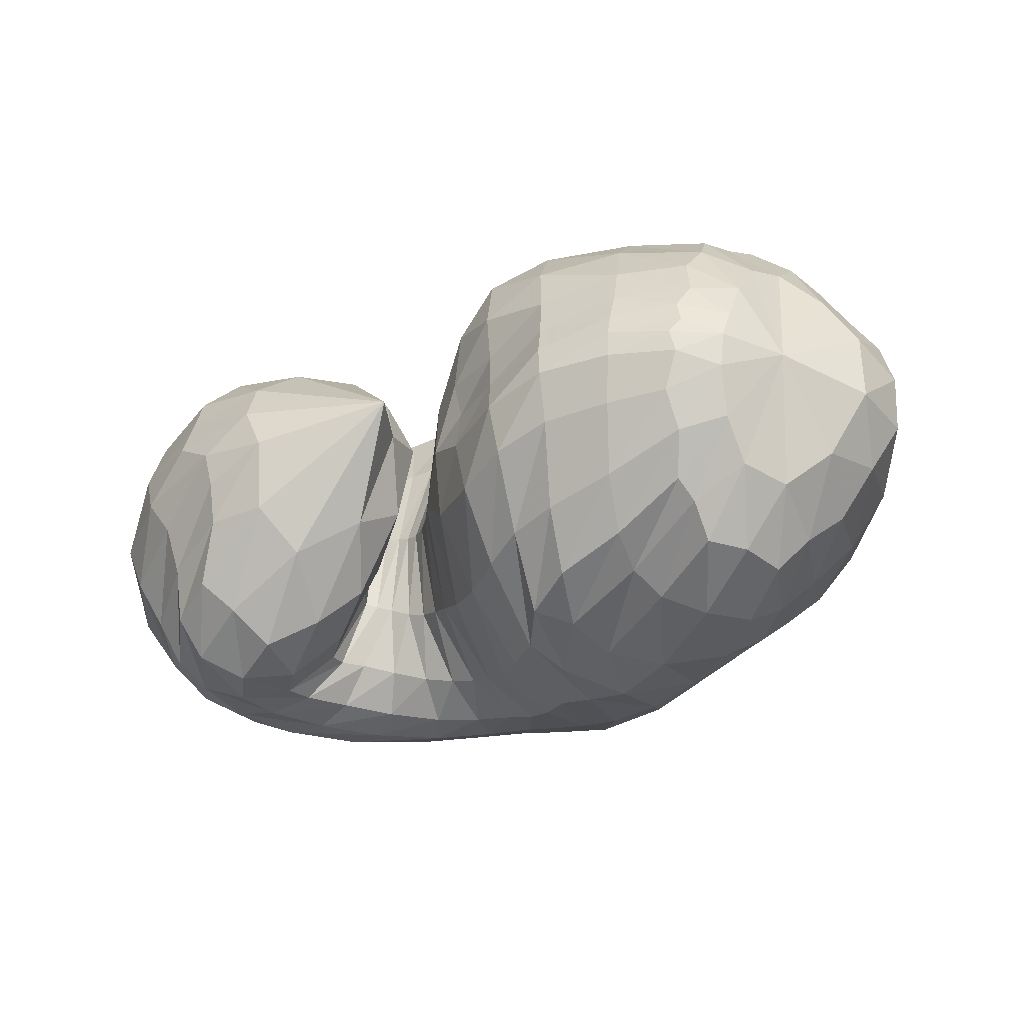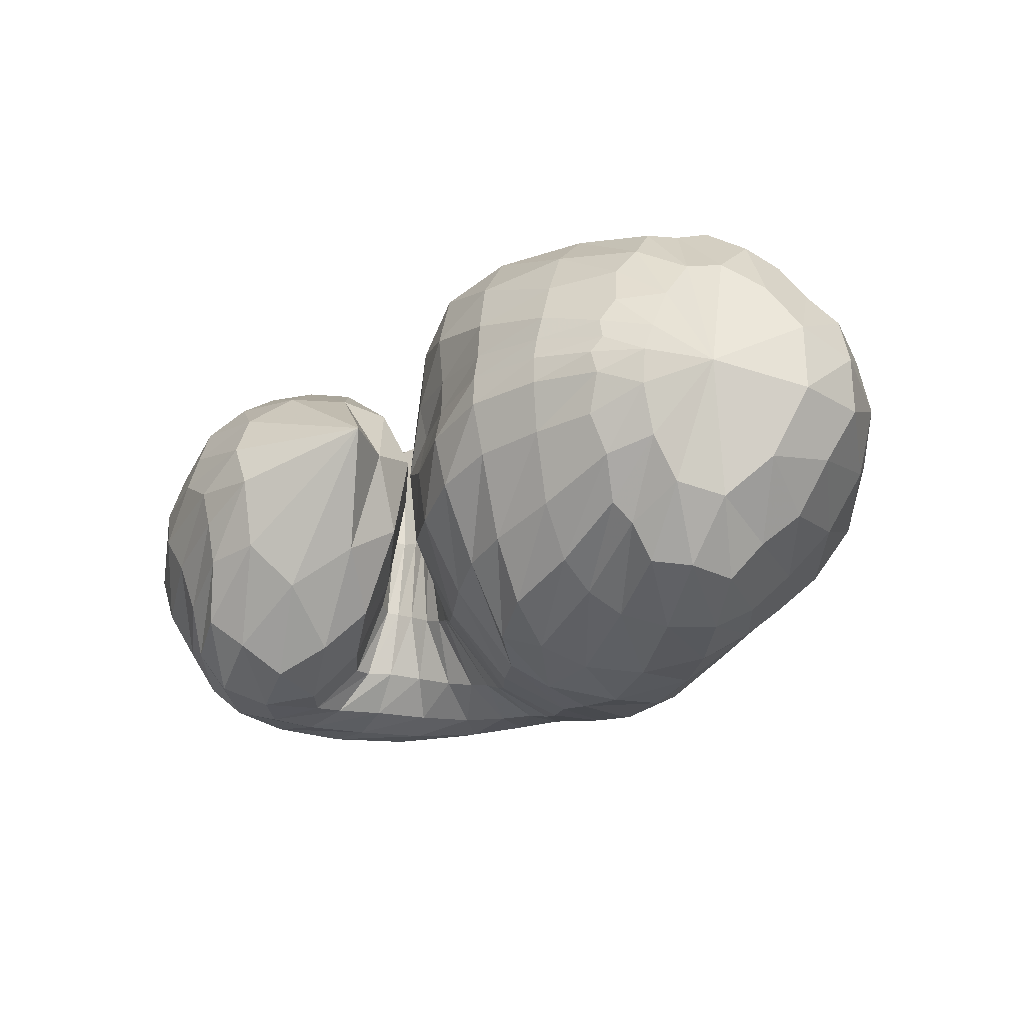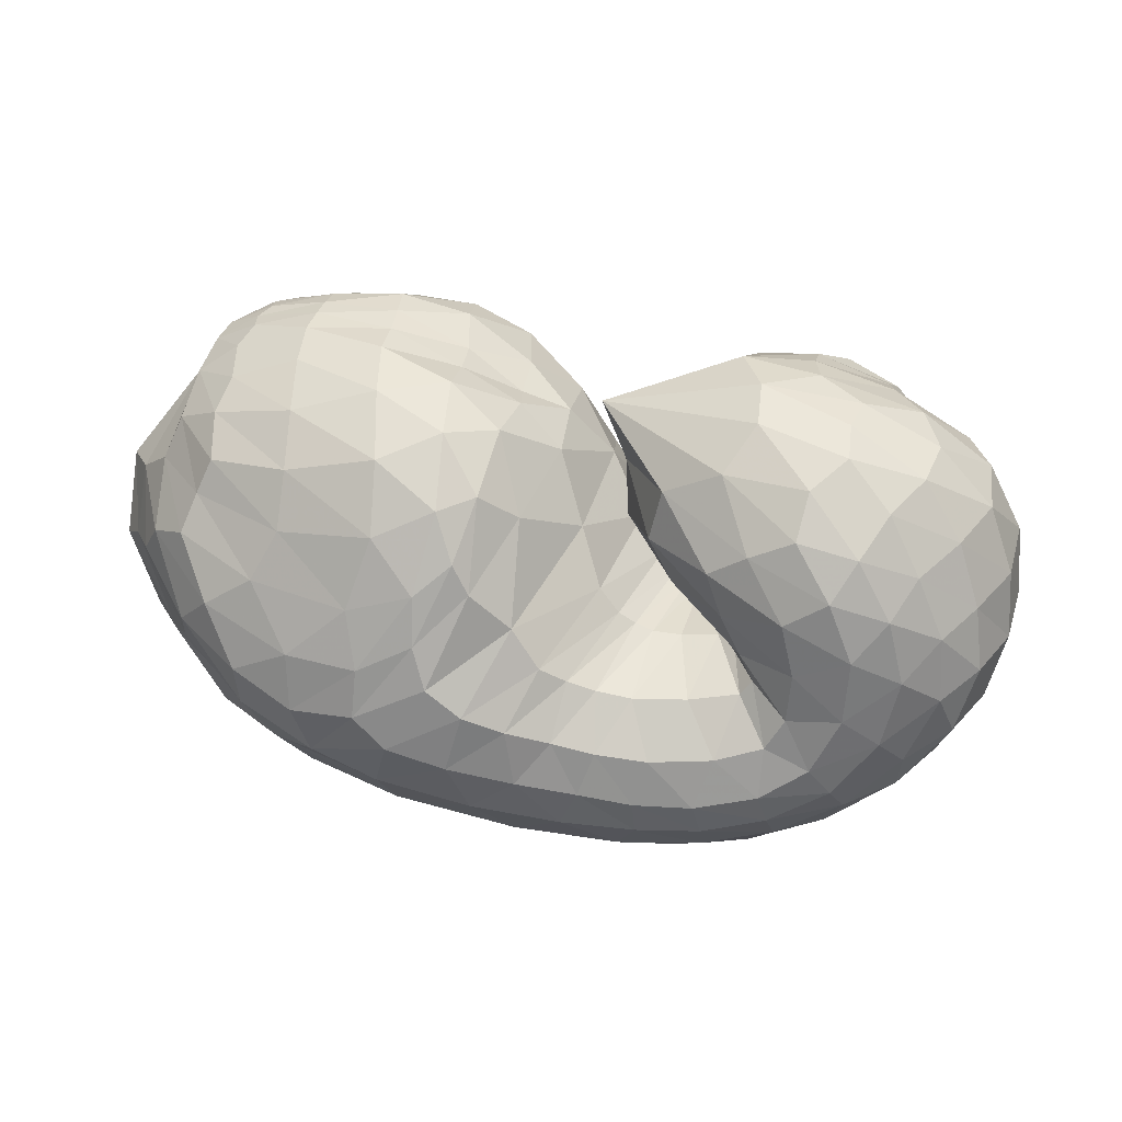
<metadata>
{"format":"obj","ext":"obj","renderer":"f3d","projection":"perspective","resolution":1024,"background":"white","views":[{"elev":-35.4,"azim":-151.6,"up":"+Z"},{"elev":-29.2,"azim":-139.6,"up":"+Z"},{"elev":28.9,"azim":10.9,"up":"+Y"}]}
</metadata>
<code>
v 70.91 161 122.1
v 98.92 187.5 123.7
v 143.7 192.1 130.3
v 185.9 168.9 134.9
v 214.3 143.2 121.4
v 233.5 115.1 135.7
v 243.5 108.4 138.5
v 253.1 108.3 141.2
v 251.5 115.4 144.9
v 224.4 137.5 153.8
v 214.5 174 148
v 96.63 185.5 135.6
v 144.1 188.9 152.6
v 185.7 170.6 168.2
v 95.8 177 158.8
v 151.7 168.6 192.2
v 178.5 141.9 205.7
v 195.7 118.6 201
v 212.7 100.1 198.6
v 233 94.33 195.7
v 266.5 97.79 192.1
v 265.9 112.6 192.8
v 254.9 140.5 194
v 95.53 159.2 183.2
v 145.8 126.1 212.1
v 86.78 136.9 192.2
v 107.6 100.3 211.7
v 148.6 92.16 219.9
v 177.7 75.48 218.3
v 218.2 65.43 210.1
v 254.7 63.63 207.9
v 290.2 78.95 203.1
v 300.8 119.6 203.9
v 281.6 155.2 196.3
v 68.22 121.9 177.3
v 114.5 65.38 194.8
v 195.2 41.07 197.6
v 256.3 41.16 194.9
v 301 60.88 193
v 328.3 101.3 189.9
v 318.6 142.9 188.8
v 294.6 174.6 176
v 52.32 113.2 152.4
v 74.25 63.53 150.7
v 122.7 37.09 157.1
v 215.2 24.23 164.5
v 281.3 33.71 166.1
v 328 68.51 167.2
v 347.9 108.2 158.2
v 338.6 151 153.5
v 296.7 181.6 151
v 49.78 112.6 117.1
v 87.46 58.04 109.4
v 131.7 33.03 119.6
v 226.6 25.76 126.4
v 289 42.5 121.3
v 326.2 75.04 114.9
v 343.6 112.8 113.9
v 330.1 156.6 116.5
v 279.6 184.4 127.7
v 71.24 116.4 84.97
v 108.8 72.61 80.09
v 131.6 49.03 97.93
v 196.7 38.3 84.87
v 243 42.97 87.91
v 282.9 58.69 88.94
v 317.4 95.27 85.5
v 319.1 142 87.19
v 288.7 171.9 95.44
v 90.38 128.7 63.85
v 123.3 98.34 57.09
v 158.7 76.54 58.34
v 191.3 68.16 63.62
v 218 59.68 73.35
v 252.7 66.96 75.29
v 289.2 91.49 78.21
v 300.1 127.2 74.99
v 275 148.9 78.63
v 104.8 151.4 66.08
v 155.1 121.4 55.33
v 107.2 167.3 81.33
v 152.7 159.6 64.09
v 179 131.9 59.46
v 201.3 109.7 65.01
v 221.6 95.2 77.07
v 243.6 92.12 85.36
v 264.7 101.8 91.97
v 270.4 114.2 90.89
v 245.1 136.1 98.66
v 103 183.3 104.4
v 144.2 187 104
v 181.3 173.8 98.49
v 83.64 179.8 122.1
v 81.68 177.7 131.3
v 79.89 172.2 145.6
v 78.16 162.2 160.6
v 73.26 149.7 165.9
v 62.2 141 156.3
v 52.14 136.7 138.8
v 52.34 136.4 116.2
v 65.23 138.9 94.82
v 78.85 146.9 81.99
v 87.04 160.8 84.21
v 87.64 171.3 96.4
v 85.68 178.3 111.1
v 118.4 191.9 127.5
v 95.39 185.7 128.9
v 97.68 186.1 116.4
v 119 191.4 118.8
v 167.7 181.4 132.1
v 117.8 191.1 134.8
v 144 189.9 140.2
v 142.6 193.4 119.3
v 164.7 187.3 117.5
v 200.7 161.1 128.9
v 168.3 180.4 144.7
v 187.9 170.5 147.1
v 185.8 172.4 119.2
v 225.6 125.5 130.7
v 201.9 157.3 151.2
v 211 136.2 162.4
v 208.9 130.4 85.8
v 220.6 118.7 94.45
v 200.2 157.6 104.2
v 238.9 110.3 137.2
v 218.4 119 171.1
v 224.7 111 171.7
v 230 109.5 100.9
v 238.1 104.3 105.1
v 247.8 107.8 140.1
v 230 107.2 170.7
v 235.8 104.9 170.7
v 245.3 103.2 108.1
v 252.1 104.4 111.2
v 256.7 110.3 142.9
v 244.9 104.4 170.6
v 256.7 105.8 170.3
v 257.4 106.3 113.1
v 260.6 108.8 114
v 236.8 125.3 147.3
v 261.5 108.8 171.2
v 254.3 115 172.7
v 258.1 114 114.8
v 246.1 123.8 116.3
v 222.5 154.8 148.4
v 242 125.8 174.8
v 234.3 141.2 176.1
v 229 139.2 125.7
v 238.3 158 176.2
v 257 167.8 180.4
v 266.1 180.1 168.5
v 265.1 186.4 152.9
v 257.5 187.9 136.2
v 260.8 179.9 114.3
v 253.8 165 101.7
v 234.4 155.4 113.9
v 116.8 189.5 143.6
v 93.13 181.5 144.2
v 168.5 182.2 160.7
v 117.7 184.6 158.1
v 147.5 182.6 172
v 170.8 174.8 181.9
v 183.4 158.5 191.4
v 194.7 148 182.6
v 120.5 175.4 176.5
v 93.08 169.3 169.8
v 172.4 156.9 200.1
v 122.2 162.1 191.4
v 152.9 148.3 205
v 183.5 131.9 205.8
v 167 132.6 211.3
v 167.6 117 215.3
v 204.5 105.5 201.8
v 171.8 103.5 218
v 183 94.68 217.9
v 221.7 96.36 196.6
v 196 88.74 214.4
v 209.7 83.76 210.1
v 250.5 94.94 194
v 223.4 80.03 208
v 240 78.54 207
v 270.4 102.8 191.8
v 260.6 80.26 204.6
v 275.9 85.09 202.2
v 259.9 126.4 194.5
v 281.9 95.66 201.6
v 283.3 112.4 202.7
v 279.3 130 203.2
v 267.3 148.5 196.3
v 121.6 145.1 200.4
v 90.99 148.5 186.3
v 113.5 129.7 205.5
v 126.5 109.7 215.1
v 149.8 108.1 217.8
v 97.47 119.2 204.6
v 74.53 131.9 183.2
v 127.6 90.89 217.3
v 86.33 108.5 197.3
v 107.4 84.91 206.3
v 158.7 81.65 220
v 132.6 75.04 214.2
v 198.8 69.77 214
v 153.1 64.16 211.9
v 183.5 56.73 210.3
v 235.8 62.96 208.9
v 212.1 52 207
v 236.1 50.46 204.5
v 274.9 68.35 205.4
v 257 52.16 203.7
v 277.7 58.14 202.2
v 299.3 98 203
v 296.9 69.52 199.9
v 310.9 88.22 198.3
v 293.1 138.7 202.9
v 316.2 111.1 198.5
v 311.2 132.3 199.1
v 300.6 151 196.4
v 284.1 167.7 186.2
v 83.02 96.28 186.9
v 60.19 119.4 163.4
v 155.7 48.27 197.6
v 74.14 88.87 172.4
v 88.76 61.52 170.5
v 120.6 45.65 177.7
v 229.3 38.83 196.2
v 160.9 36.33 180.1
v 206 30.58 182
v 279.5 48.22 193.9
v 242.9 30.19 182.4
v 270.6 35.51 181.9
v 318.5 79.32 191.6
v 295.1 47.07 182.2
v 317 64.88 182.9
v 327 122.7 189.5
v 333 85.65 181
v 339.6 106.2 177.5
v 308.5 161.1 184.1
v 336.9 127 175.4
v 329.9 147.7 172.8
v 317.8 166 168.5
v 294 179.5 163
v 61.42 87.48 153.8
v 47.39 116.5 134.2
v 94.57 47.12 154.6
v 58 86.68 132.9
v 78.37 58.86 131.3
v 166.1 29 161
v 99.12 42.01 132.2
v 126.8 32.57 136.4
v 253 25.59 165.8
v 172.7 25.45 141.9
v 224 22.57 145.5
v 306.8 48.97 167.4
v 262.5 26.37 145.9
v 291 37.47 145.4
v 342 88.28 162.5
v 315.1 54.34 144.8
v 333.3 73.37 141.1
v 346.5 129.6 155.8
v 345.2 92.36 136.6
v 350.5 112.4 134.7
v 321.3 169.5 152.2
v 348.5 134.3 133.9
v 337.6 155.8 134.1
v 315.1 173.6 136.9
v 282.5 185.5 140.9
v 65.03 85.75 111.6
v 58.73 117.3 100.4
v 106.4 42 112.4
v 77.39 88.2 92.98
v 99.23 63.12 92.56
v 177.1 27.15 126
v 113.3 48.14 99.53
v 132.9 39.26 109.9
v 262.4 31.09 123.2
v 171.8 33.1 112.4
v 213.4 31.24 105.8
v 309.9 58.04 118.6
v 244.3 35.04 101.3
v 268 43.33 100.9
v 337.5 92.6 113.8
v 288.1 54.6 99.69
v 305.5 67.45 98.86
v 342.2 135 114.1
v 320.3 83.77 98.67
v 330.8 104.5 97.72
v 305.4 174.2 122.8
v 333 127.7 97.64
v 323.3 150.3 100.7
v 303 168.9 107
v 279.6 180.7 113.5
v 90.37 94.35 78.4
v 80.56 124.5 74.68
v 116.4 58.72 90.14
v 99.77 103 65.77
v 113.9 84.96 68.06
v 164 41.57 92.61
v 122.9 71.58 75.28
v 140.9 61.07 76.17
v 221.9 39.3 85.12
v 167.4 53.97 70.94
v 190.6 50.47 70.59
v 263.1 48.94 89.08
v 209.2 48.63 75.36
v 226.5 48.01 79.69
v 302.1 74.71 87.15
v 245 50.76 81.43
v 265.3 59.08 80.59
v 323.6 118.7 85.44
v 286.1 73 79.36
v 303.3 91.02 79.37
v 305.5 161.2 91.21
v 312.2 112.6 79.01
v 312 134.5 78.58
v 302 151.7 79.9
v 280.9 162.8 87.08
v 106.2 115.2 57.1
v 95.1 142.8 64.71
v 140.2 84.1 58.95
v 116.4 127.9 55.74
v 140.7 108.9 53.36
v 176.3 72.91 59.24
v 160.1 98.89 52.48
v 173 99.49 53.53
v 204.5 62.64 68.92
v 184.4 97.14 56.52
v 195.5 88.2 60.14
v 234.2 61.07 74.99
v 205.7 80.34 65.11
v 216.9 76.67 69.79
v 272.6 77.1 76.75
v 230.4 76.28 72.58
v 245.8 79.02 75.31
v 298.7 109.9 77.1
v 262.2 85.62 78.82
v 275.8 96.27 80.98
v 291.3 140.1 74.19
v 284.1 108.9 80.18
v 285.2 119.5 77.98
v 276.7 129.7 76.91
v 258.1 143.2 86.2
v 128.1 137 60.38
v 105 160.4 75.94
v 132.5 147.9 65.74
v 158.3 140.7 56.95
v 171.4 121.4 53.02
v 130.9 162.2 71.2
v 102.4 176.1 92.93
v 168.6 148.6 60.48
v 127.3 175.6 84.64
v 150 172.7 81.04
v 190.2 122.2 61.33
v 166.1 166.9 79.79
v 179.7 158.1 77.29
v 211.7 100.7 71.33
v 194.3 144.9 78.47
v 232.3 91.91 81.47
v 255.3 95.84 89.42
v 270.6 107.8 91.89
v 260.8 124.1 90.88
v 122.2 186.1 104.1
v 163.1 183.9 100.9
g foo
f 93 1 94
f 94 12 107
f 107 2 93
f 93 94 107
f 106 2 107
f 107 12 111
f 111 3 106
f 106 107 111
f 12 157 111
f 13 112 157
f 3 111 112
f 112 111 157
f 110 3 112
f 112 13 116
f 116 4 110
f 110 112 116
f 13 159 116
f 14 117 159
f 4 116 117
f 117 116 159
f 115 4 117
f 117 14 120
f 120 5 115
f 115 117 120
f 5 120 121
f 14 164 120
f 18 121 164
f 121 120 164
f 14 163 164
f 17 170 163
f 18 164 170
f 164 163 170
f 119 5 121
f 121 18 126
f 126 6 119
f 119 121 126
f 18 173 126
f 19 127 173
f 6 126 127
f 127 126 173
f 125 6 127
f 127 19 131
f 131 7 125
f 125 127 131
f 19 176 131
f 20 132 176
f 7 131 132
f 132 131 176
f 130 7 132
f 132 20 136
f 136 8 130
f 130 132 136
f 20 179 136
f 21 137 179
f 8 136 137
f 137 136 179
f 135 8 137
f 137 21 141
f 141 9 135
f 135 137 141
f 21 182 141
f 22 142 182
f 9 141 142
f 142 141 182
f 140 9 142
f 142 22 146
f 146 10 140
f 140 142 146
f 22 185 146
f 23 147 185
f 10 146 147
f 147 146 185
f 145 10 147
f 147 23 149
f 149 11 145
f 145 147 149
f 94 1 95
f 95 15 158
f 158 12 94
f 94 95 158
f 157 12 158
f 158 15 160
f 160 13 157
f 157 158 160
f 15 165 160
f 16 161 165
f 13 160 161
f 161 160 165
f 159 13 161
f 161 16 162
f 162 14 159
f 159 161 162
f 16 167 162
f 17 163 167
f 14 162 163
f 163 162 167
f 95 1 96
f 96 24 166
f 166 15 95
f 95 96 166
f 165 15 166
f 166 24 168
f 168 16 165
f 165 166 168
f 24 190 168
f 25 169 190
f 16 168 169
f 169 168 190
f 167 16 169
f 169 25 171
f 171 17 167
f 167 169 171
f 17 171 172
f 25 194 171
f 28 172 194
f 172 171 194
f 25 193 194
f 27 197 193
f 28 194 197
f 194 193 197
f 170 17 172
f 172 28 174
f 174 18 170
f 170 172 174
f 28 200 174
f 29 175 200
f 18 174 175
f 175 174 200
f 173 18 175
f 175 29 177
f 177 19 173
f 173 175 177
f 29 202 177
f 30 178 202
f 19 177 178
f 178 177 202
f 176 19 178
f 178 30 180
f 180 20 176
f 176 178 180
f 30 205 180
f 31 181 205
f 20 180 181
f 181 180 205
f 179 20 181
f 181 31 183
f 183 21 179
f 179 181 183
f 31 208 183
f 32 184 208
f 21 183 184
f 184 183 208
f 182 21 184
f 184 32 186
f 186 22 182
f 182 184 186
f 32 211 186
f 33 187 211
f 22 186 187
f 187 186 211
f 185 22 187
f 187 33 188
f 188 23 185
f 185 187 188
f 33 214 188
f 34 189 214
f 23 188 189
f 189 188 214
f 23 189 149
f 34 150 189
f 11 149 150
f 150 149 189
f 96 1 97
f 97 26 191
f 191 24 96
f 96 97 191
f 190 24 191
f 191 26 192
f 192 25 190
f 190 191 192
f 26 195 192
f 27 193 195
f 25 192 193
f 193 192 195
f 97 1 98
f 98 35 196
f 196 26 97
f 97 98 196
f 195 26 196
f 196 35 198
f 198 27 195
f 195 196 198
f 35 219 198
f 36 199 219
f 27 198 199
f 199 198 219
f 197 27 199
f 199 36 201
f 201 28 197
f 197 199 201
f 200 28 201
f 201 36 203
f 203 29 200
f 200 201 203
f 36 221 203
f 37 204 221
f 29 203 204
f 204 203 221
f 202 29 204
f 204 37 206
f 206 30 202
f 202 204 206
f 37 225 206
f 38 207 225
f 30 206 207
f 207 206 225
f 205 30 207
f 207 38 209
f 209 31 205
f 205 207 209
f 38 228 209
f 39 210 228
f 31 209 210
f 210 209 228
f 208 31 210
f 210 39 212
f 212 32 208
f 208 210 212
f 39 231 212
f 40 213 231
f 32 212 213
f 213 212 231
f 211 32 213
f 213 40 215
f 215 33 211
f 211 213 215
f 40 234 215
f 41 216 234
f 33 215 216
f 216 215 234
f 214 33 216
f 216 41 217
f 217 34 214
f 214 216 217
f 41 237 217
f 42 218 237
f 34 217 218
f 218 217 237
f 34 218 150
f 42 151 218
f 11 150 151
f 151 150 218
f 98 1 99
f 99 43 220
f 220 35 98
f 98 99 220
f 219 35 220
f 220 43 222
f 222 36 219
f 219 220 222
f 43 242 222
f 44 223 242
f 36 222 223
f 223 222 242
f 44 244 223
f 45 224 244
f 36 223 224
f 224 223 244
f 221 36 224
f 224 45 226
f 226 37 221
f 221 224 226
f 45 247 226
f 46 227 247
f 37 226 227
f 227 226 247
f 225 37 227
f 227 46 229
f 229 38 225
f 225 227 229
f 46 250 229
f 47 230 250
f 38 229 230
f 230 229 250
f 228 38 230
f 230 47 232
f 232 39 228
f 228 230 232
f 47 253 232
f 48 233 253
f 39 232 233
f 233 232 253
f 231 39 233
f 233 48 235
f 235 40 231
f 231 233 235
f 48 256 235
f 49 236 256
f 40 235 236
f 236 235 256
f 234 40 236
f 236 49 238
f 238 41 234
f 234 236 238
f 49 259 238
f 50 239 259
f 41 238 239
f 239 238 259
f 237 41 239
f 239 50 240
f 240 42 237
f 237 239 240
f 50 262 240
f 51 241 262
f 42 240 241
f 241 240 262
f 42 241 151
f 51 152 241
f 11 151 152
f 152 151 241
f 99 1 100
f 100 52 243
f 243 43 99
f 99 100 243
f 242 43 243
f 243 52 245
f 245 44 242
f 242 243 245
f 52 267 245
f 53 246 267
f 44 245 246
f 246 245 267
f 244 44 246
f 246 53 248
f 248 45 244
f 244 246 248
f 53 269 248
f 54 249 269
f 45 248 249
f 249 248 269
f 247 45 249
f 249 54 251
f 251 46 247
f 247 249 251
f 54 272 251
f 55 252 272
f 46 251 252
f 252 251 272
f 250 46 252
f 252 55 254
f 254 47 250
f 250 252 254
f 55 275 254
f 56 255 275
f 47 254 255
f 255 254 275
f 253 47 255
f 255 56 257
f 257 48 253
f 253 255 257
f 56 278 257
f 57 258 278
f 48 257 258
f 258 257 278
f 256 48 258
f 258 57 260
f 260 49 256
f 256 258 260
f 57 281 260
f 58 261 281
f 49 260 261
f 261 260 281
f 259 49 261
f 261 58 263
f 263 50 259
f 259 261 263
f 58 284 263
f 59 264 284
f 50 263 264
f 264 263 284
f 262 50 264
f 264 59 265
f 265 51 262
f 262 264 265
f 59 287 265
f 60 266 287
f 51 265 266
f 266 265 287
f 51 266 152
f 60 153 266
f 11 152 153
f 153 152 266
f 100 1 101
f 101 61 268
f 268 52 100
f 100 101 268
f 267 52 268
f 268 61 270
f 270 53 267
f 267 268 270
f 61 292 270
f 62 271 292
f 53 270 271
f 271 270 292
f 269 53 271
f 271 62 273
f 273 54 269
f 269 271 273
f 62 294 273
f 63 274 294
f 54 273 274
f 274 273 294
f 272 54 274
f 274 63 276
f 276 55 272
f 272 274 276
f 63 297 276
f 64 277 297
f 55 276 277
f 277 276 297
f 275 55 277
f 277 64 279
f 279 56 275
f 275 277 279
f 64 300 279
f 65 280 300
f 56 279 280
f 280 279 300
f 278 56 280
f 280 65 282
f 282 57 278
f 278 280 282
f 65 303 282
f 66 283 303
f 57 282 283
f 283 282 303
f 281 57 283
f 283 66 285
f 285 58 281
f 281 283 285
f 66 306 285
f 67 286 306
f 58 285 286
f 286 285 306
f 284 58 286
f 286 67 288
f 288 59 284
f 284 286 288
f 67 309 288
f 68 289 309
f 59 288 289
f 289 288 309
f 287 59 289
f 289 68 290
f 290 60 287
f 287 289 290
f 68 312 290
f 69 291 312
f 60 290 291
f 291 290 312
f 60 291 153
f 69 154 291
f 11 153 154
f 154 153 291
f 101 1 102
f 102 70 293
f 293 61 101
f 101 102 293
f 292 61 293
f 293 70 295
f 295 62 292
f 292 293 295
f 70 317 295
f 71 296 317
f 62 295 296
f 296 295 317
f 294 62 296
f 296 71 298
f 298 63 294
f 294 296 298
f 71 319 298
f 72 299 319
f 63 298 299
f 299 298 319
f 297 63 299
f 299 72 301
f 301 64 297
f 297 299 301
f 72 322 301
f 73 302 322
f 64 301 302
f 302 301 322
f 300 64 302
f 302 73 304
f 304 65 300
f 300 302 304
f 73 325 304
f 74 305 325
f 65 304 305
f 305 304 325
f 303 65 305
f 305 74 307
f 307 66 303
f 303 305 307
f 74 328 307
f 75 308 328
f 66 307 308
f 308 307 328
f 306 66 308
f 308 75 310
f 310 67 306
f 306 308 310
f 75 331 310
f 76 311 331
f 67 310 311
f 311 310 331
f 309 67 311
f 311 76 313
f 313 68 309
f 309 311 313
f 76 334 313
f 77 314 334
f 68 313 314
f 314 313 334
f 312 68 314
f 314 77 315
f 315 69 312
f 312 314 315
f 77 337 315
f 78 316 337
f 69 315 316
f 316 315 337
f 69 316 154
f 78 155 316
f 11 154 155
f 155 154 316
f 102 1 103
f 103 79 318
f 318 70 102
f 102 103 318
f 317 70 318
f 318 79 320
f 320 71 317
f 317 318 320
f 79 342 320
f 80 321 342
f 71 320 321
f 321 320 342
f 319 71 321
f 321 80 323
f 323 72 319
f 319 321 323
f 72 323 324
f 80 346 323
f 83 324 346
f 324 323 346
f 80 345 346
f 82 349 345
f 83 346 349
f 346 345 349
f 322 72 324
f 324 83 326
f 326 73 322
f 322 324 326
f 83 352 326
f 84 327 352
f 73 326 327
f 327 326 352
f 325 73 327
f 327 84 329
f 329 74 325
f 325 327 329
f 84 355 329
f 85 330 355
f 74 329 330
f 330 329 355
f 328 74 330
f 330 85 332
f 332 75 328
f 328 330 332
f 85 357 332
f 86 333 357
f 75 332 333
f 333 332 357
f 331 75 333
f 333 86 335
f 335 76 331
f 331 333 335
f 86 358 335
f 87 336 358
f 76 335 336
f 336 335 358
f 334 76 336
f 336 87 338
f 338 77 334
f 334 336 338
f 87 359 338
f 88 339 359
f 77 338 339
f 339 338 359
f 337 77 339
f 339 88 340
f 340 78 337
f 337 339 340
f 88 360 340
f 89 341 360
f 78 340 341
f 341 340 360
f 78 341 155
f 89 156 341
f 11 155 156
f 156 155 341
f 103 1 104
f 104 81 343
f 343 79 103
f 103 104 343
f 342 79 343
f 343 81 344
f 344 80 342
f 342 343 344
f 81 347 344
f 82 345 347
f 80 344 345
f 345 344 347
f 104 1 105
f 105 90 348
f 348 81 104
f 104 105 348
f 347 81 348
f 348 90 350
f 350 82 347
f 347 348 350
f 90 361 350
f 91 351 361
f 82 350 351
f 351 350 361
f 349 82 351
f 351 91 353
f 353 83 349
f 349 351 353
f 91 362 353
f 92 354 362
f 83 353 354
f 354 353 362
f 352 83 354
f 354 92 356
f 356 84 352
f 352 354 356
f 84 356 122
f 92 124 356
f 5 122 124
f 124 122 356
f 92 118 124
f 4 115 118
f 5 124 115
f 118 115 124
f 355 84 122
f 122 5 123
f 123 85 355
f 122 123 355
f 5 119 123
f 6 128 119
f 85 123 128
f 123 119 128
f 357 85 128
f 128 6 129
f 129 86 357
f 128 129 357
f 6 125 129
f 7 133 125
f 86 129 133
f 129 125 133
f 358 86 133
f 133 7 134
f 134 87 358
f 133 134 358
f 7 130 134
f 8 138 130
f 87 134 138
f 134 130 138
f 359 87 138
f 138 8 139
f 139 88 359
f 138 139 359
f 8 135 139
f 9 143 135
f 88 139 143
f 139 135 143
f 360 88 143
f 143 9 144
f 144 89 360
f 143 144 360
f 9 140 144
f 10 148 140
f 89 144 148
f 144 140 148
f 89 148 156
f 10 145 148
f 11 156 145
f 148 145 156
f 1 93 105
f 2 108 93
f 90 105 108
f 105 93 108
f 361 90 108
f 108 2 109
f 109 91 361
f 108 109 361
f 2 106 109
f 3 113 106
f 91 109 113
f 109 106 113
f 362 91 113
f 113 3 114
f 114 92 362
f 113 114 362
f 3 110 114
f 4 118 110
f 92 114 118
f 114 110 118
g

</code>
